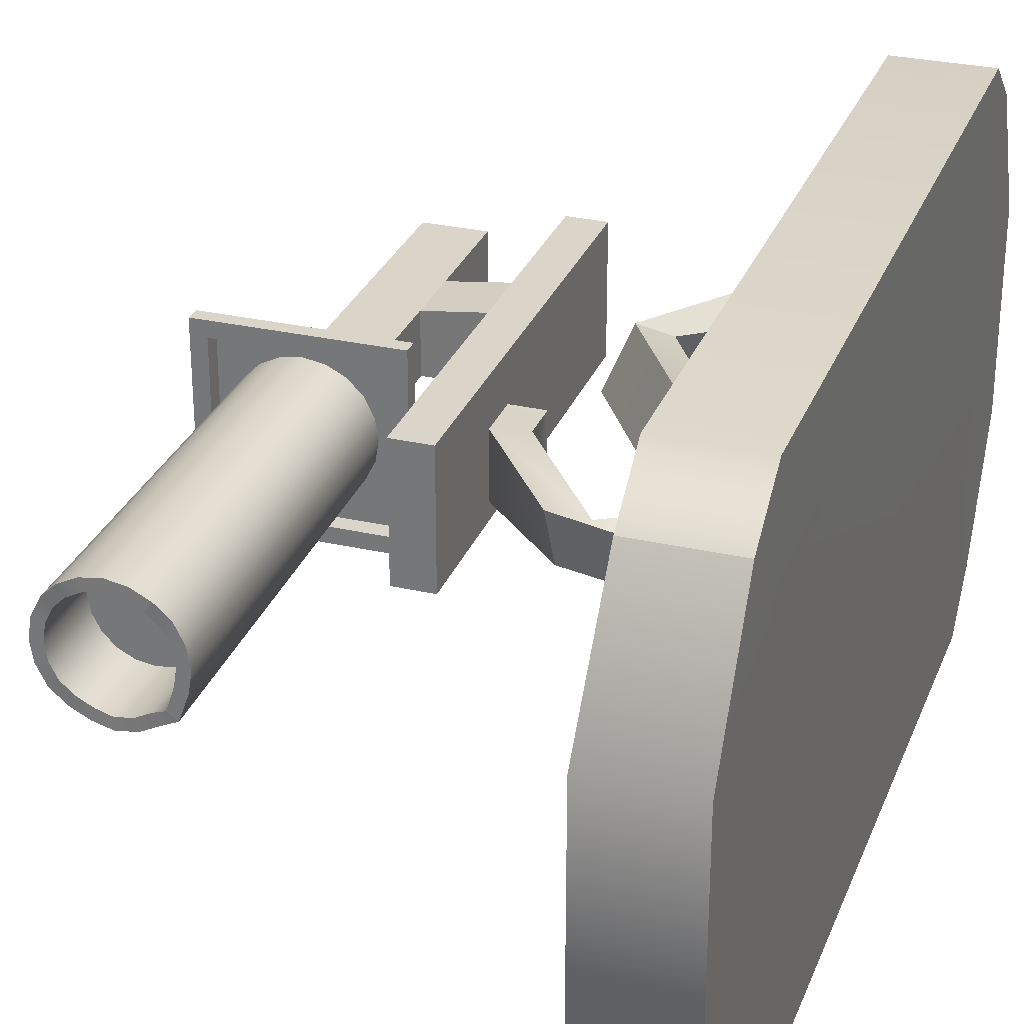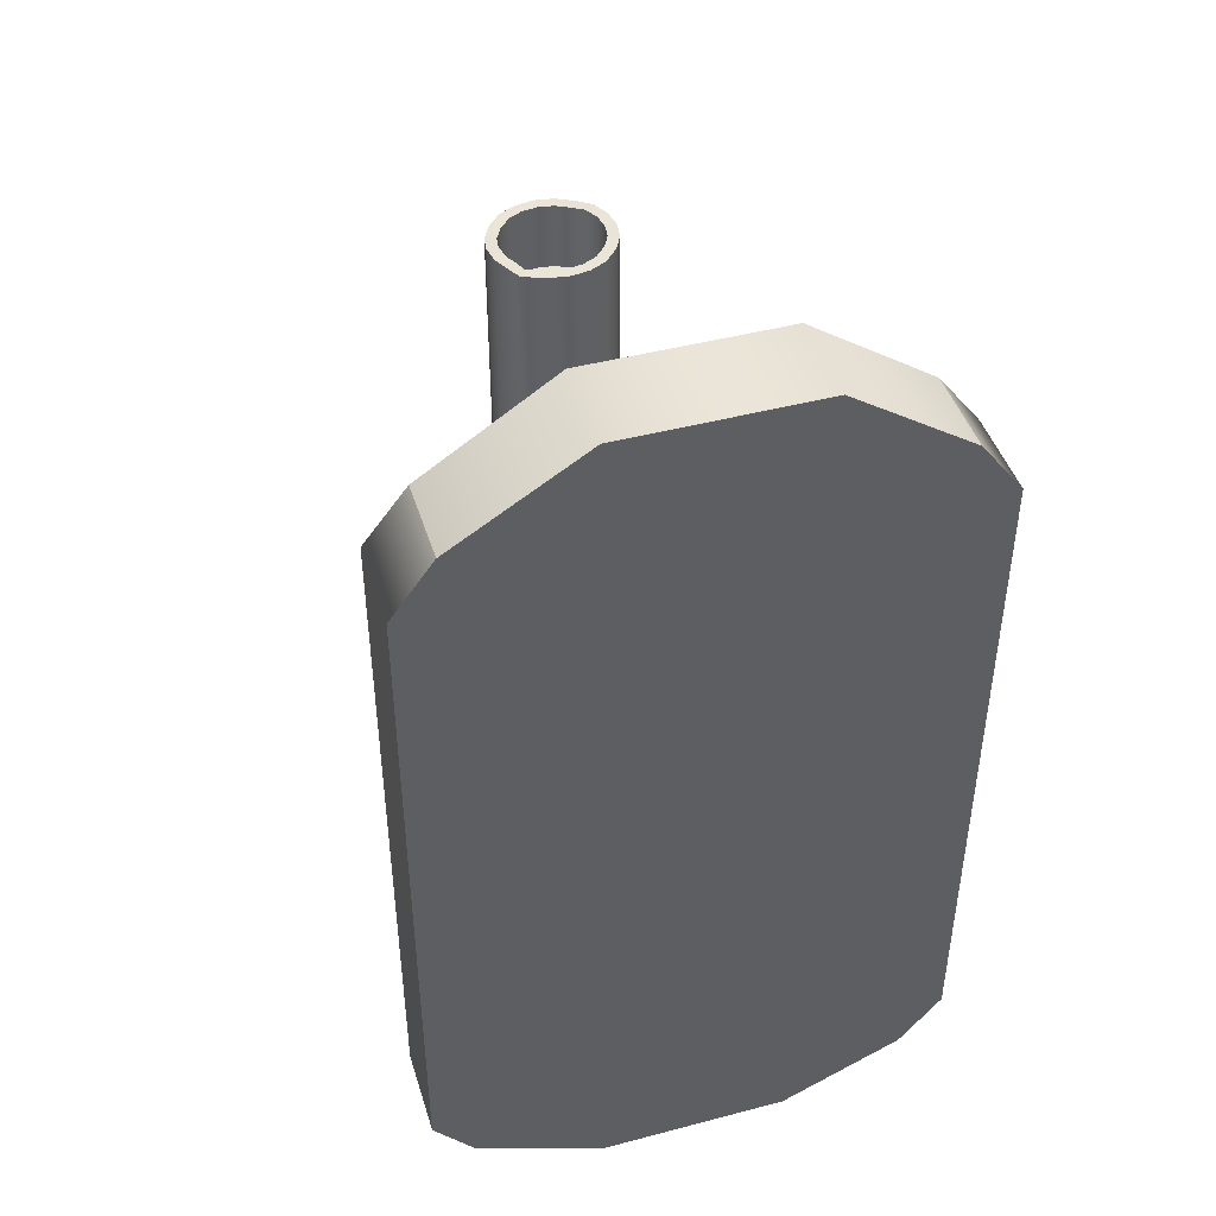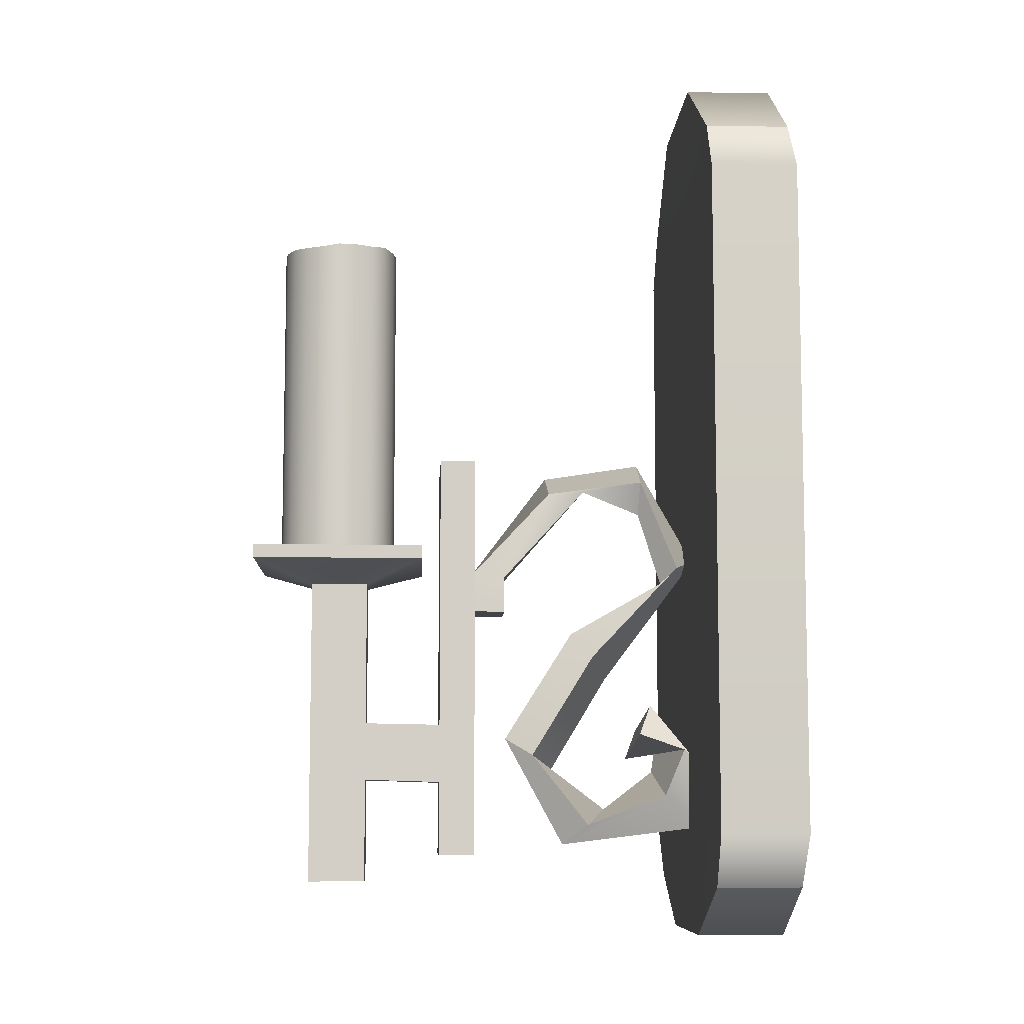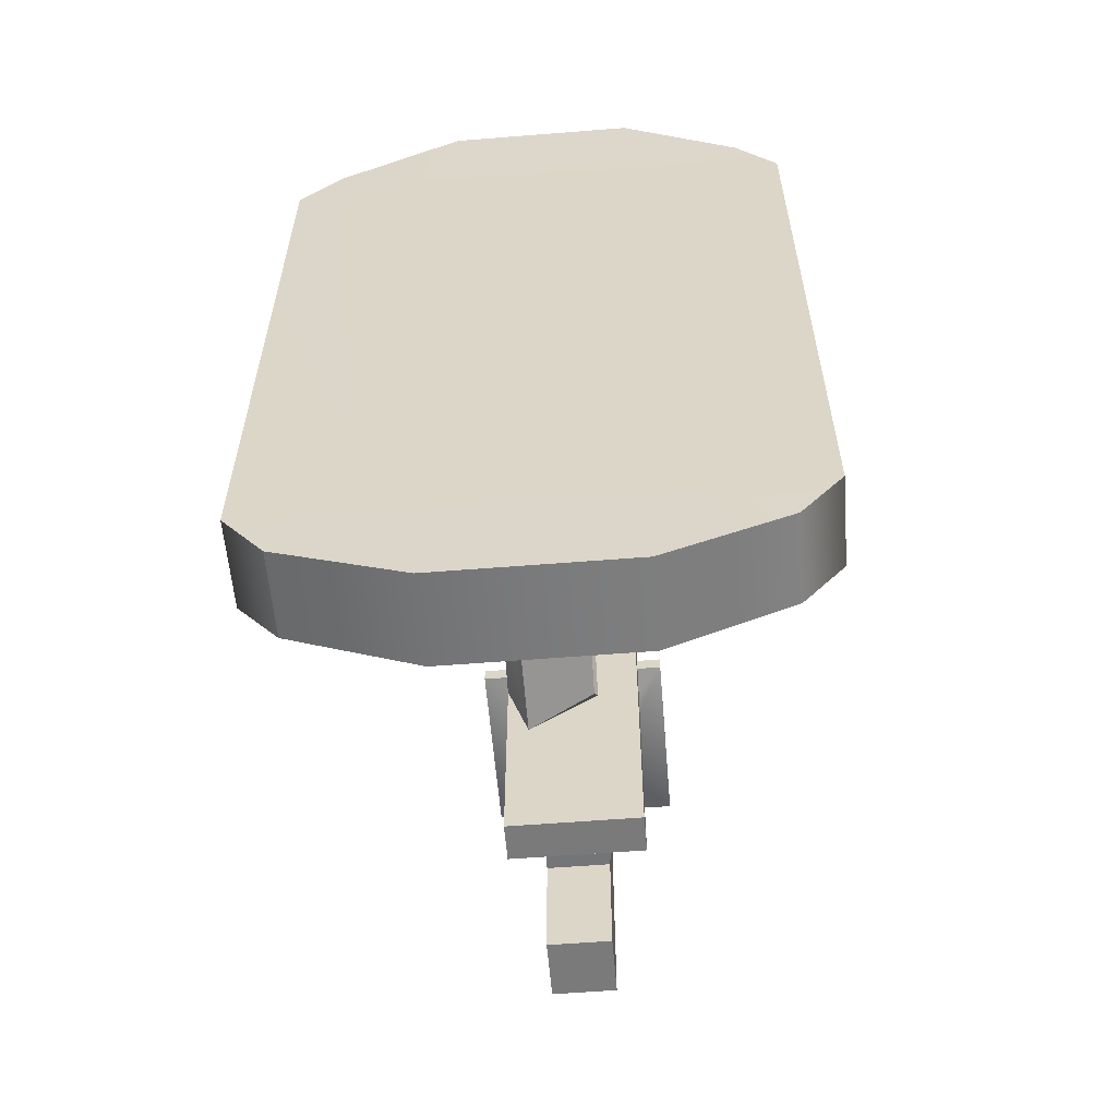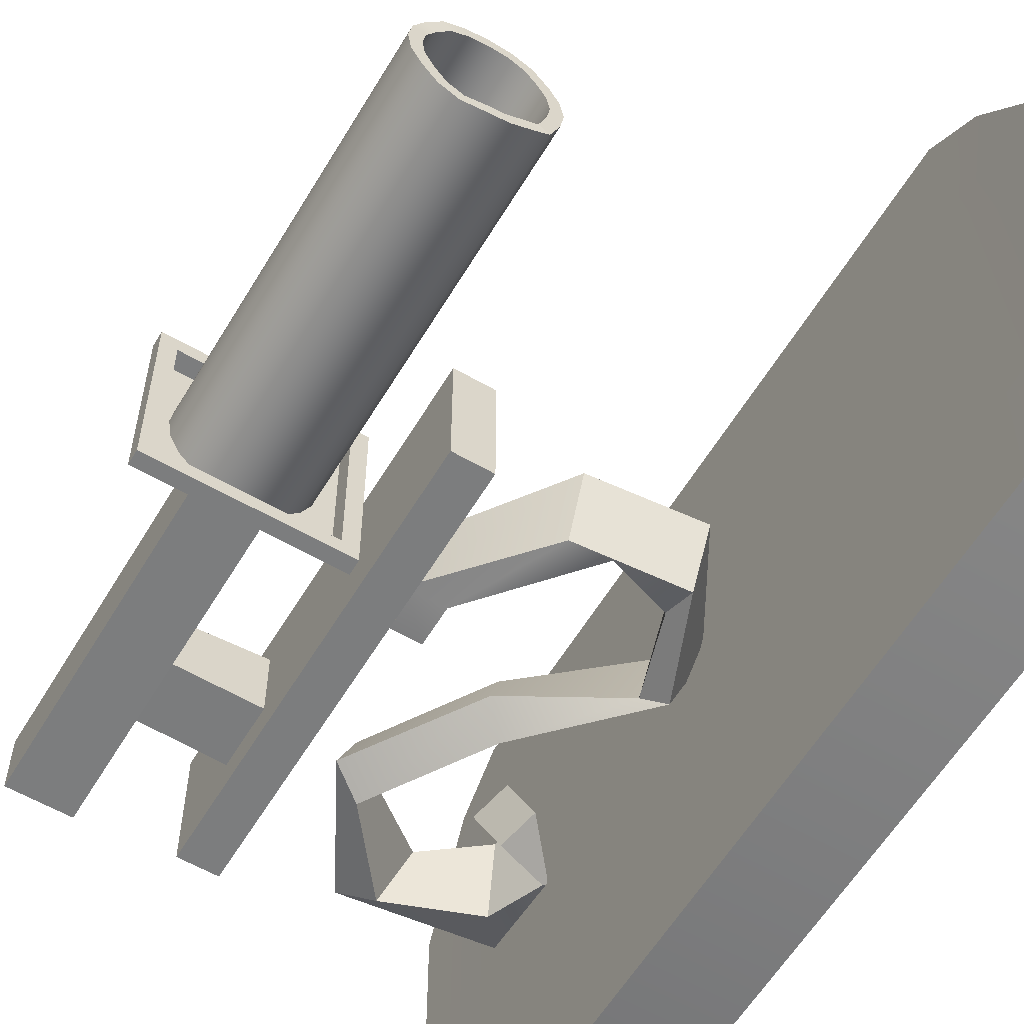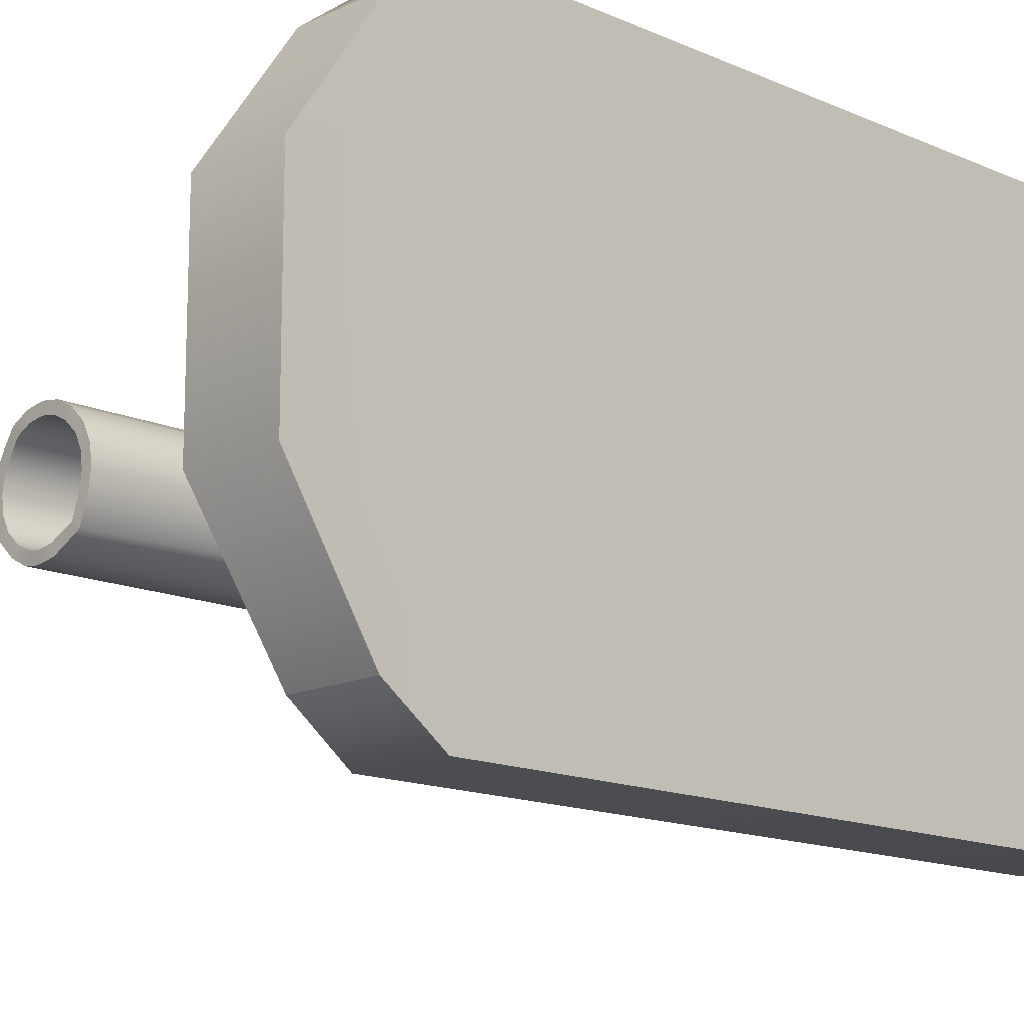
<metadata>
{"format":"obj","ext":"obj","renderer":"f3d","projection":"perspective","resolution":1024,"background":"white","views":[{"elev":29.1,"azim":-161.2,"up":"+Z"},{"elev":44.7,"azim":-107.0,"up":"+Y"},{"elev":-8.2,"azim":177.3,"up":"+Y"},{"elev":-58.1,"azim":-85.3,"up":"+Y"},{"elev":-59.0,"azim":149.2,"up":"+Z"},{"elev":-14.4,"azim":-134.1,"up":"+Z"}]}
</metadata>
<code>
v -1.165 123.2 6.884
v 1.165 123.2 6.884
v 1.165 141.2 6.884
v -1.165 141.2 6.884
v -1.191 144.8 -2.423
v 1.191 144.8 -2.423
v 1.131 142.6 -5.784
v -1.131 142.6 -5.784
v -1.165 141.2 -6.884
v 1.165 141.2 -6.884
v 1.165 123.2 -6.884
v -1.165 123.2 -6.884
v -1.131 121.8 -5.784
v 1.131 121.8 -5.784
v 1.191 120.4 -2.423
v -1.191 120.4 -2.423
v 1.165 141.2 -3.752
v 1.165 123.2 -3.752
v -1.165 123.2 -3.752
v -1.165 141.2 -3.752
v -1.191 144.8 2.595
v 1.191 144.8 2.595
v 1.165 141.2 3.924
v 1.165 123.2 3.924
v 1.191 120.4 2.595
v -1.191 120.4 2.595
v -1.165 141.2 3.924
v -1.165 123.2 3.924
v -1.153 142.6 5.784
v 1.153 142.6 5.784
v 1.153 121.8 5.784
v -1.153 121.8 5.784
v 12.75 130.8 -0.8136
v 12.99 130.8 -0.3538
v 11.42 130.8 0.156
v 12.39 130.8 -1.179
v 11.93 130.8 -1.413
v 11.42 130.8 -1.494
v 10.91 130.8 -1.413
v 10.45 130.8 -1.179
v 10.08 130.8 -0.8136
v 9.85 130.8 -0.3538
v 9.77 130.8 0.156
v 9.85 130.8 0.6657
v 10.08 130.8 1.126
v 10.45 130.8 1.491
v 10.91 130.8 1.725
v 11.42 130.8 1.806
v 11.93 130.8 1.725
v 12.39 130.8 1.491
v 12.75 130.8 1.126
v 12.99 130.8 0.6657
v 13.07 130.8 0.156
v 7.407 126.3 1.948
v 8.407 126.3 1.948
v 8.407 133.9 1.948
v 7.407 133.9 1.948
v 7.407 133.9 -0.6056
v 8.407 133.9 -0.6056
v 8.407 133.9 -1.397
v 7.407 133.9 -1.397
v 8.407 126.3 -1.397
v 7.407 126.3 -1.397
v 7.407 122.5 -1.397
v 8.407 122.5 -1.397
v 8.407 122.5 -0.6056
v 7.407 122.5 -0.6056
v 8.407 126.3 -0.6056
v 7.407 126.3 -0.6056
v 7.407 133.9 1.196
v 8.407 133.9 1.196
v 8.407 126.3 1.196
v 8.407 122.5 1.196
v 7.407 122.5 1.196
v 7.407 126.3 1.196
v 8.407 122.5 1.948
v 7.407 122.5 1.948
v 7.407 124.6 1.948
v 8.407 124.6 1.948
v 8.407 124.6 1.196
v 8.407 124.6 -0.6056
v 8.407 124.6 -1.397
v 7.407 124.6 -1.397
v 7.407 124.6 -0.6056
v 7.407 124.6 1.196
v 10.53 126.3 0.9561
v 10.53 126.3 -0.6378
v 10.53 124.7 0.9561
v 10.53 124.7 -0.6378
v 12.13 124.7 0.9561
v 12.13 126.3 0.9561
v 9.33 130.8 2.156
v 13.33 130.8 2.156
v 13.33 130.8 -1.838
v 9.33 130.8 -1.838
v 12.13 126.3 -0.6378
v 12.13 124.7 -0.6378
v 10.53 121.8 -0.6378
v 12.13 121.8 -0.6378
v 12.13 121.8 0.9561
v 10.53 121.8 0.9561
v 10.53 130.3 -0.6378
v 12.13 130.3 -0.6378
v 12.13 130.3 0.9561
v 10.53 130.3 0.9561
v 6.536 129.5 0.7398
v 7.536 129.5 0.7398
v 7.536 130.5 0.7398
v 6.536 130.5 0.7398
v 2.549 126.1 1.002
v 2.898 125.3 0.5791
v 2.614 126 -1.002
v 2.265 126.8 -0.5791
v 6.536 130.5 -1.004
v 7.536 130.5 -1.004
v 7.536 129.5 -1.004
v 6.536 129.5 -1.004
v 5.24 133.7 0.8078
v 4.242 133.7 0.797
v 2.494 134.1 0.5791
v 2.543 133.2 1.002
v 0.8444 131.2 0.5791
v 1.291 130.7 1.002
v 3.482 127.7 0.5791
v 4.084 128.3 1.002
v 5.099 125 0.5791
v 5.87 125.5 1.002
v 3.543 123.8 0.5791
v 4.262 123.3 1.002
v 2.127 124.9 0.5791
v 1.447 123.8 1.051
v 1.996 125.8 0.5791
v 1.546 125.3 1.052
v 5.221 133 -0.797
v 2.534 133.3 -1.002
v 1.494 130.8 -1.002
v 3.971 128.2 -1.002
v 5.725 125.4 -1.002
v 4.127 123.4 -1.002
v 1.885 124.2 -1.002
v 1.324 125.5 -1.002
v 4.223 133.1 -0.8078
v 2.583 132.4 -0.5791
v 1.941 130.4 -0.5791
v 4.574 128.9 -0.5791
v 6.496 125.9 -0.5791
v 4.846 122.8 -0.5791
v 1.169 123.3 -0.5936
v 1.083 125.4 -0.6292
v 13.73 130.9 2.556
v 8.93 130.9 2.556
v 13.73 130.9 -2.238
v 8.93 130.9 -2.238
v 13.73 131.3 2.556
v 8.93 131.3 2.556
v 13.73 131.3 -2.238
v 8.93 131.3 -2.238
v 13.33 131.3 2.156
v 9.33 131.3 2.156
v 13.33 131.3 -1.838
v 9.33 131.3 -1.838
v 10.33 140.3 0.947
v 10.08 140.3 1.126
v 10.45 140.4 1.491
v 10.63 140.4 1.245
v 9.85 140.3 -0.3538
v 10.14 140.3 -0.2599
v 10.33 140.3 -0.827
v 10.08 140.3 -1.006
v 9.77 140.3 0.156
v 10.07 140.3 0.156
v 9.85 140.3 0.6657
v 10.14 140.3 0.5719
v 12.75 140.3 -0.8136
v 12.99 140.3 -0.3538
v 12.39 140.2 -1.179
v 11.93 140.2 -1.413
v 11.42 140.3 -1.494
v 10.91 140.3 -1.413
v 10.45 140.3 -1.179
v 10.91 140.4 1.725
v 11.42 140.4 1.806
v 11.93 140.4 1.725
v 12.39 140.4 1.491
v 12.75 140.3 1.126
v 12.99 140.3 0.6657
v 13.07 140.3 0.156
v 12.7 138.4 -0.26
v 12.51 138.4 -0.6351
v 11.42 138.4 0.156
v 12.21 138.4 -0.9328
v 11.84 138.4 -1.124
v 11.42 138.4 -1.19
v 11 138.4 -1.124
v 10.63 138.4 -0.9328
v 10.33 138.4 -0.6351
v 10.14 138.4 -0.2599
v 10.07 138.4 0.156
v 10.14 138.4 0.5719
v 10.33 138.4 0.947
v 10.63 138.4 1.245
v 11 138.4 1.436
v 11.42 138.4 1.502
v 11.84 138.4 1.436
v 12.21 138.4 1.245
v 12.51 138.4 0.947
v 12.7 138.4 0.5719
v 12.76 138.4 0.156
v 12.51 140.3 -0.6351
v 12.7 140.3 -0.2599
v 12.21 140.2 -0.9328
v 11.84 140.2 -1.124
v 11.42 140.3 -1.19
v 11 140.3 -1.124
v 10.63 140.3 -0.9328
v 11 140.4 1.436
v 11.42 140.4 1.502
v 11.84 140.4 1.436
v 12.21 140.4 1.245
v 12.51 140.3 0.947
v 12.7 140.3 0.5719
v 12.76 140.3 0.156
g light_light
f 4 1 2
f 2 3 4
f 8 5 6
f 6 7 8
f 12 9 10
f 10 11 12
f 16 13 14
f 14 15 16
f 11 10 17
f 17 18 11
f 9 12 19
f 19 20 9
f 5 21 22
f 22 6 5
f 18 17 23
f 23 24 18
f 26 16 15
f 15 25 26
f 28 27 20
f 20 19 28
f 21 29 30
f 30 22 21
f 3 2 24
f 24 23 3
f 32 26 25
f 25 31 32
f 1 4 27
f 27 28 1
f 1 32 31
f 31 2 1
f 2 31 25
f 25 24 2
f 15 18 24
f 24 25 15
f 14 11 18
f 18 15 14
f 13 12 11
f 11 14 13
f 12 13 16
f 16 19 12
f 26 28 19
f 19 16 26
f 32 1 28
f 28 26 32
f 9 8 7
f 7 10 9
f 7 6 17
f 17 10 7
f 6 22 23
f 23 17 6
f 30 3 23
f 23 22 30
f 29 4 3
f 3 30 29
f 29 21 27
f 27 4 29
f 21 5 20
f 20 27 21
f 8 9 20
f 20 5 8
f 33 34 35
f 36 33 35
f 37 36 35
f 38 37 35
f 39 38 35
f 40 39 35
f 41 40 35
f 42 41 35
f 43 42 35
f 44 43 35
f 45 44 35
f 46 45 35
f 47 46 35
f 48 47 35
f 49 48 35
f 50 49 35
f 51 50 35
f 52 51 35
f 53 52 35
f 34 53 35
f 57 54 55
f 55 56 57
f 61 58 59
f 59 60 61
f 63 61 60
f 60 62 63
f 67 64 65
f 65 66 67
f 60 59 68
f 68 62 60
f 61 63 69
f 69 58 61
f 58 70 71
f 71 59 58
f 59 71 72
f 72 68 59
f 74 67 66
f 66 73 74
f 70 58 69
f 69 75 70
f 70 57 56
f 56 71 70
f 56 55 72
f 72 71 56
f 77 74 73
f 73 76 77
f 57 70 75
f 75 54 57
f 54 78 79
f 79 55 54
f 55 79 80
f 80 72 55
f 82 62 68
f 68 81 82
f 83 63 62
f 62 82 83
f 63 83 84
f 84 69 63
f 85 75 69
f 69 84 85
f 78 54 75
f 75 85 78
f 78 77 76
f 76 79 78
f 79 76 73
f 73 80 79
f 66 81 80
f 80 73 66
f 65 82 81
f 81 66 65
f 64 83 82
f 82 65 64
f 83 64 67
f 67 84 83
f 74 85 84
f 84 67 74
f 77 78 85
f 85 74 77
f 87 68 72
f 72 86 87
f 86 72 80
f 80 88 86
f 88 80 81
f 81 89 88
f 89 81 68
f 68 87 89
f 86 88 90
f 90 91 86
f 95 92 93
f 93 94 95
f 89 87 96
f 96 97 89
f 101 98 99
f 99 100 101
f 91 90 97
f 97 96 91
f 88 101 100
f 100 90 88
f 90 100 99
f 99 97 90
f 98 89 97
f 97 99 98
f 89 98 101
f 101 88 89
f 87 102 103
f 103 96 87
f 104 91 96
f 96 103 104
f 105 86 91
f 91 104 105
f 102 87 86
f 86 105 102
f 109 106 107
f 107 108 109
f 113 110 111
f 111 112 113
f 117 114 115
f 115 116 117
f 106 117 116
f 116 107 106
f 108 107 116
f 116 115 108
f 114 117 106
f 106 109 114
f 119 109 108
f 108 118 119
f 119 118 120
f 119 120 121
f 123 121 120
f 120 122 123
f 123 122 124
f 123 124 125
f 127 125 124
f 124 126 127
f 129 127 126
f 126 128 129
f 131 129 128
f 128 130 131
f 133 131 130
f 130 132 133
f 110 133 132
f 132 111 110
f 118 108 115
f 115 134 118
f 120 118 134
f 134 135 120
f 122 120 135
f 135 136 122
f 124 122 136
f 136 137 124
f 126 124 137
f 137 138 126
f 128 126 138
f 138 139 128
f 130 128 139
f 139 140 130
f 132 130 140
f 140 141 132
f 111 132 141
f 141 112 111
f 134 115 114
f 114 142 134
f 135 134 142
f 142 143 135
f 136 135 143
f 143 144 136
f 137 136 144
f 144 145 137
f 138 137 145
f 145 146 138
f 139 138 146
f 146 147 139
f 140 139 147
f 147 148 140
f 141 140 148
f 148 149 141
f 141 149 113
f 141 113 112
f 142 114 109
f 109 119 142
f 143 142 119
f 119 121 143
f 144 143 121
f 121 123 144
f 145 144 123
f 123 125 145
f 146 145 125
f 125 127 146
f 147 146 127
f 127 129 147
f 148 147 129
f 129 131 148
f 149 148 131
f 131 133 149
f 113 149 133
f 133 110 113
f 151 105 104
f 104 150 151
f 150 104 103
f 103 152 150
f 152 103 102
f 102 153 152
f 153 102 105
f 105 151 153
f 155 151 150
f 150 154 155
f 154 150 152
f 152 156 154
f 156 152 153
f 153 157 156
f 157 153 151
f 151 155 157
f 159 155 154
f 154 158 159
f 158 154 156
f 156 160 158
f 160 156 157
f 157 161 160
f 161 157 155
f 155 159 161
f 92 159 158
f 158 93 92
f 93 158 160
f 160 94 93
f 94 160 161
f 161 95 94
f 95 161 159
f 159 92 95
f 165 162 163
f 163 164 165
f 169 166 167
f 167 168 169
f 167 166 170
f 170 171 167
f 173 171 170
f 170 172 173
f 162 173 172
f 172 163 162
g light_light
f 175 34 33
f 33 174 175
f 174 33 36
f 36 176 174
f 176 36 37
f 37 177 176
f 177 37 38
f 38 178 177
f 178 38 39
f 39 179 178
f 179 39 40
f 40 180 179
f 180 40 41
f 41 169 180
f 169 41 42
f 42 166 169
f 166 42 43
f 43 170 166
f 170 43 44
f 44 172 170
f 172 44 45
f 45 163 172
f 163 45 46
f 46 164 163
f 164 46 47
f 47 181 164
f 181 47 48
f 48 182 181
f 182 48 49
f 49 183 182
f 183 49 50
f 50 184 183
f 184 50 51
f 51 185 184
f 185 51 52
f 52 186 185
f 186 52 53
f 53 187 186
f 187 53 34
f 34 175 187
f 188 189 190
f 189 191 190
f 191 192 190
f 192 193 190
f 193 194 190
f 194 195 190
f 195 196 190
f 196 197 190
f 197 198 190
f 198 199 190
f 199 200 190
f 200 201 190
f 201 202 190
f 202 203 190
f 203 204 190
f 204 205 190
f 205 206 190
f 206 207 190
f 207 208 190
f 208 188 190
f 210 175 174
f 174 209 210
f 209 174 176
f 176 211 209
f 211 176 177
f 177 212 211
f 212 177 178
f 178 213 212
f 213 178 179
f 179 214 213
f 214 179 180
f 180 215 214
f 215 180 169
f 169 168 215
f 165 164 181
f 181 216 165
f 216 181 182
f 182 217 216
f 217 182 183
f 183 218 217
f 218 183 184
f 184 219 218
f 219 184 185
f 185 220 219
f 220 185 186
f 186 221 220
f 221 186 187
f 187 222 221
f 222 187 175
f 175 210 222
f 188 210 209
f 209 189 188
f 189 209 211
f 211 191 189
f 191 211 212
f 212 192 191
f 192 212 213
f 213 193 192
f 193 213 214
f 214 194 193
f 194 214 215
f 215 195 194
f 195 215 168
f 168 196 195
f 196 168 167
f 167 197 196
f 197 167 171
f 171 198 197
f 198 171 173
f 173 199 198
f 199 173 162
f 162 200 199
f 200 162 165
f 165 201 200
f 201 165 216
f 216 202 201
f 202 216 217
f 217 203 202
f 203 217 218
f 218 204 203
f 204 218 219
f 219 205 204
f 205 219 220
f 220 206 205
f 206 220 221
f 221 207 206
f 207 221 222
f 222 208 207
f 208 222 210
f 210 188 208

</code>
